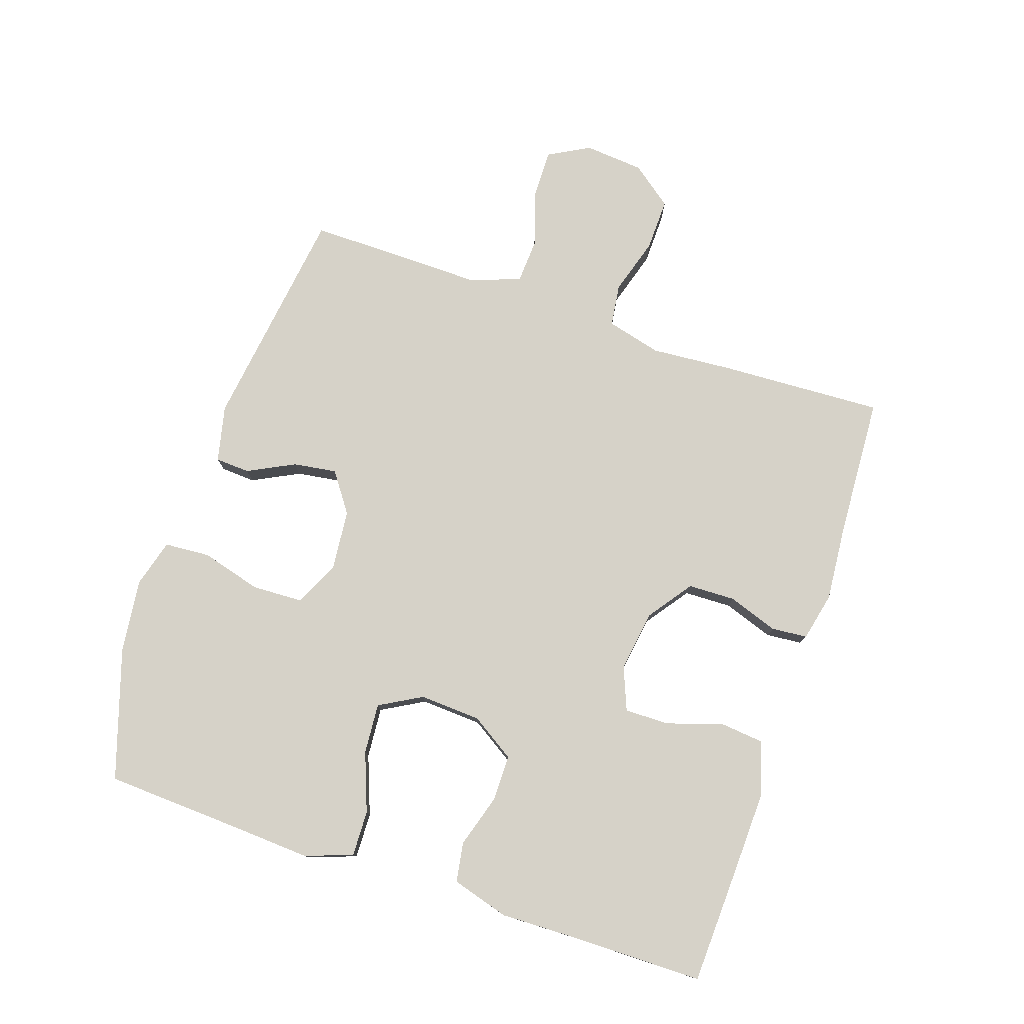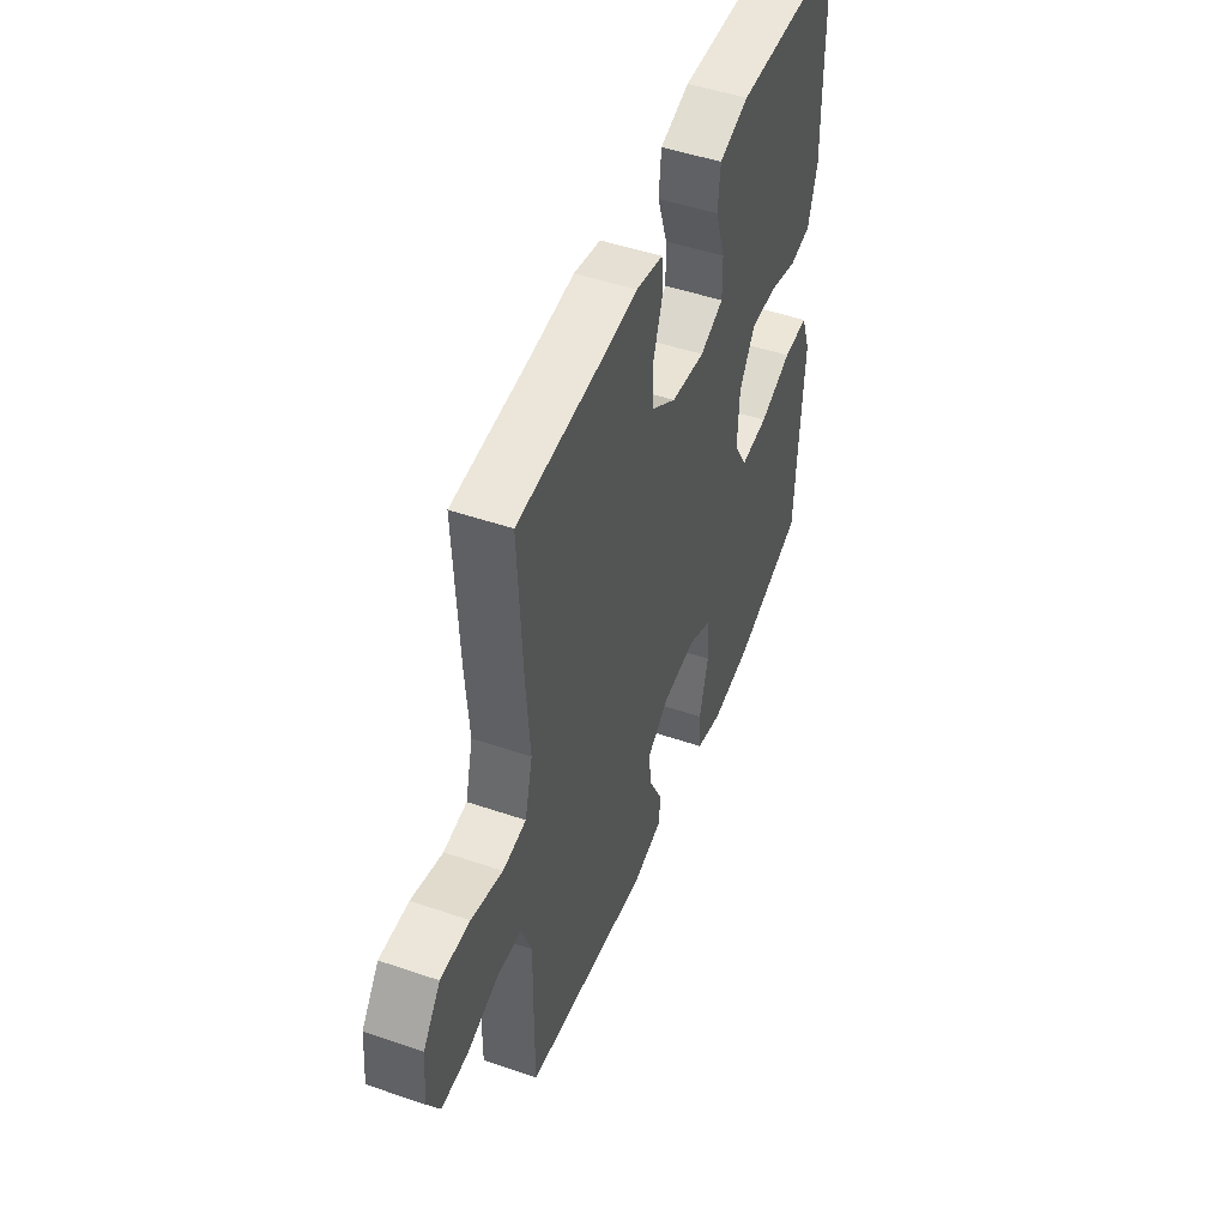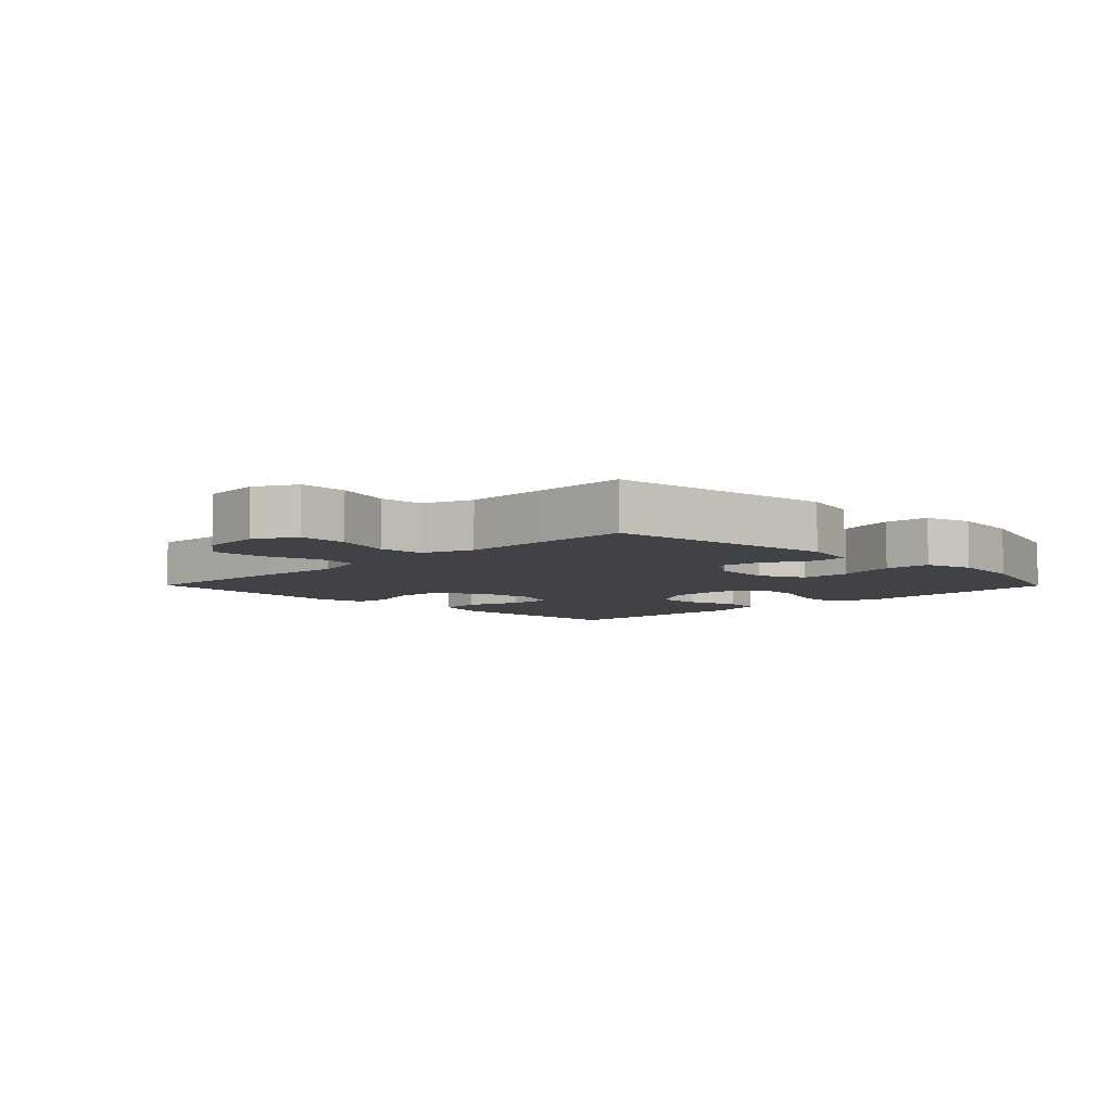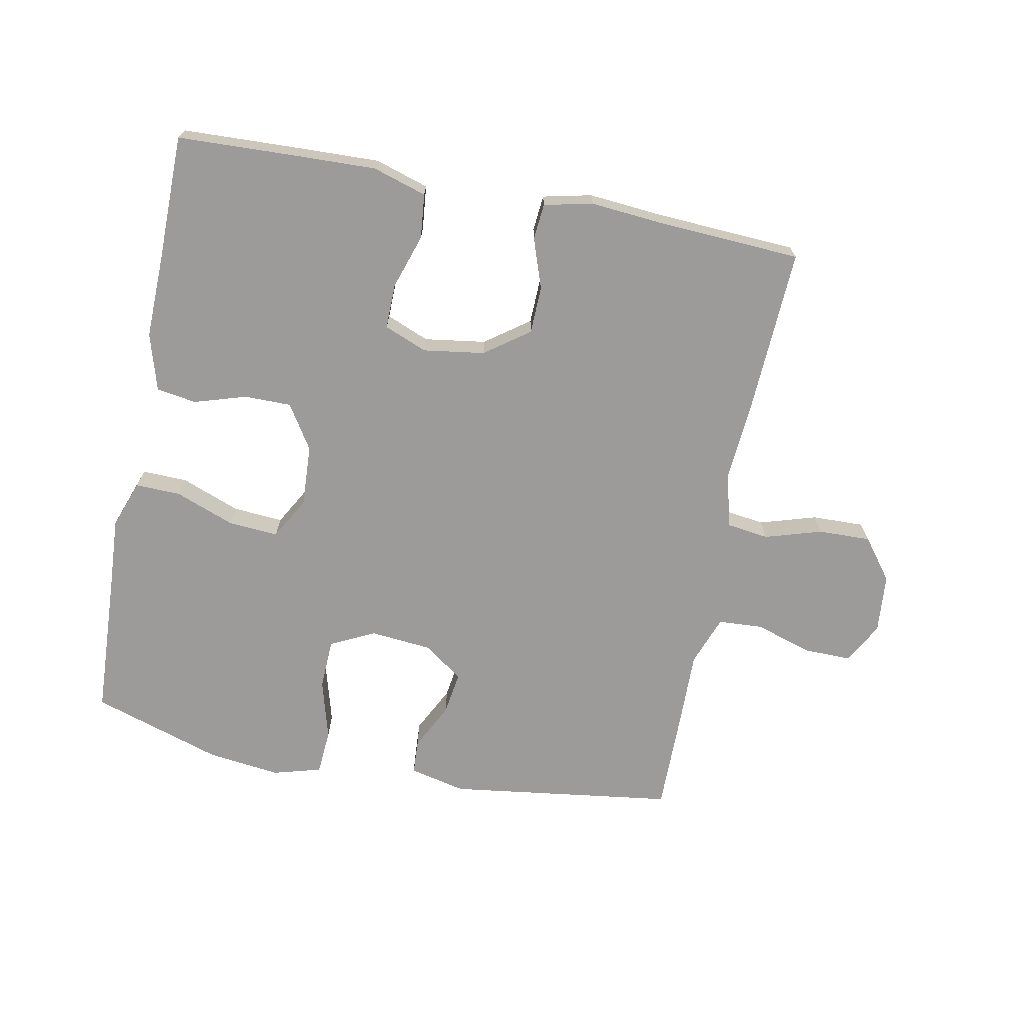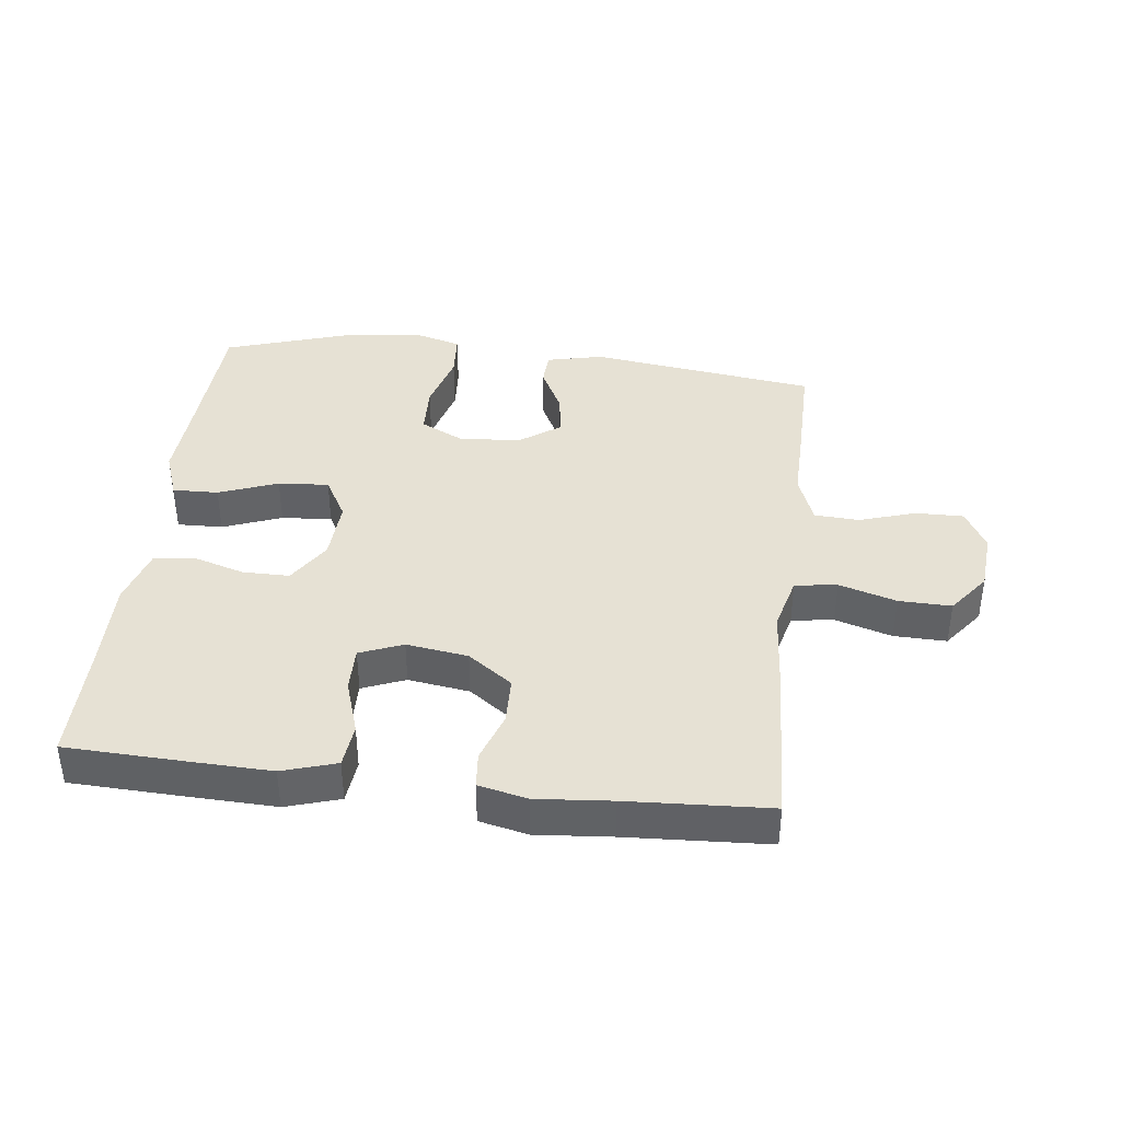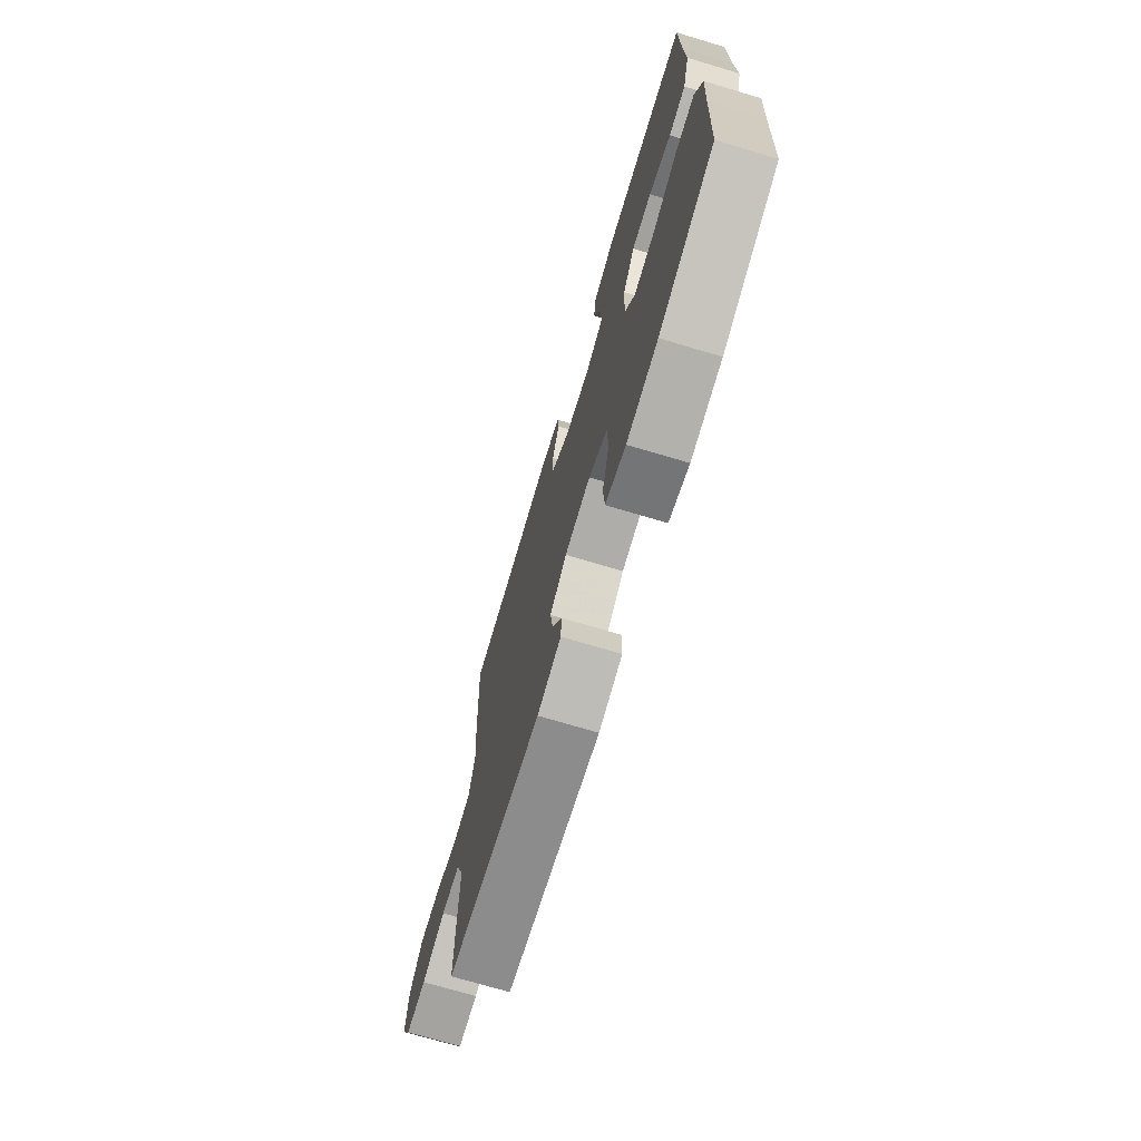
<metadata>
{"format":"obj","ext":"obj","renderer":"f3d","projection":"perspective","resolution":1024,"background":"white","views":[{"elev":78.0,"azim":-71.4,"up":"+Y"},{"elev":49.0,"azim":110.8,"up":"+Z"},{"elev":-6.3,"azim":134.6,"up":"+Y"},{"elev":-69.9,"azim":-11.0,"up":"+Y"},{"elev":39.3,"azim":6.8,"up":"+Y"},{"elev":-72.0,"azim":-106.6,"up":"+Z"}]}
</metadata>
<code>
v 0.5 0.07 -0.5
v 0.146 0.07 -0.548
v 0.058 0.07 -0.528
v 0.055 0.07 -0.474
v 0.092 0.07 -0.401
v 0.102 0.07 -0.333
v 0.04 0.07 -0.289
v -0.056 0.07 -0.28
v -0.125 0.07 -0.314
v -0.128 0.07 -0.393
v -0.102 0.07 -0.487
v -0.107 0.07 -0.558
v -0.182 0.07 -0.579
v -0.297 0.07 -0.565
v -0.5 0.07 -0.5
v -0.511 0.07 -0.28
v -0.518 0.07 -0.163
v -0.491 0.07 -0.089
v -0.42 0.07 -0.091
v -0.328 0.07 -0.126
v -0.249 0.07 -0.132
v -0.212 0.07 -0.066
v -0.217 0.07 0.03
v -0.261 0.07 0.099
v -0.334 0.07 0.099
v -0.416 0.07 0.074
v -0.478 0.07 0.084
v -0.504 0.07 0.173
v -0.501 0.07 0.305
v -0.5 0.07 0.5
v -0.315 0.07 0.507
v -0.188 0.07 0.511
v -0.104 0.07 0.485
v -0.097 0.07 0.416
v -0.125 0.07 0.33
v -0.126 0.07 0.26
v -0.059 0.07 0.233
v 0.037 0.07 0.247
v 0.106 0.07 0.297
v 0.108 0.07 0.371
v 0.081 0.07 0.449
v 0.086 0.07 0.505
v 0.162 0.07 0.522
v 0.279 0.07 0.512
v 0.5 0.07 0.5
v 0.488 0.07 0.246
v 0.478 0.07 0.117
v 0.5 0.07 0.031
v 0.566 0.07 0.022
v 0.655 0.07 0.049
v 0.737 0.07 0.051
v 0.786 0.07 -0.013
v 0.794 0.07 -0.106
v 0.759 0.07 -0.17
v 0.684 0.07 -0.169
v 0.596 0.07 -0.141
v 0.526 0.07 -0.145
v 0.497 0.07 -0.223
v 0.499 0.07 -0.341
v 0.5 0 -0.5
v 0.146 0 -0.548
v 0.058 0 -0.528
v 0.055 0 -0.474
v 0.092 0 -0.401
v 0.102 0 -0.333
v 0.04 0 -0.289
v -0.056 0 -0.28
v -0.125 0 -0.314
v -0.128 0 -0.393
v -0.102 0 -0.487
v -0.107 0 -0.558
v -0.182 0 -0.579
v -0.297 0 -0.565
v -0.5 0 -0.5
v -0.511 0 -0.28
v -0.518 0 -0.163
v -0.491 0 -0.089
v -0.42 0 -0.091
v -0.328 0 -0.126
v -0.249 0 -0.132
v -0.212 0 -0.066
v -0.217 0 0.03
v -0.261 0 0.099
v -0.334 0 0.099
v -0.416 0 0.074
v -0.478 0 0.084
v -0.504 0 0.173
v -0.501 0 0.305
v -0.5 0 0.5
v -0.315 0 0.507
v -0.188 0 0.511
v -0.104 0 0.485
v -0.097 0 0.416
v -0.125 0 0.33
v -0.126 0 0.26
v -0.059 0 0.233
v 0.037 0 0.247
v 0.106 0 0.297
v 0.108 0 0.371
v 0.081 0 0.449
v 0.086 0 0.505
v 0.162 0 0.522
v 0.279 0 0.512
v 0.5 0 0.5
v 0.488 0 0.246
v 0.478 0 0.117
v 0.5 0 0.031
v 0.566 0 0.022
v 0.655 0 0.049
v 0.737 0 0.051
v 0.786 0 -0.013
v 0.794 0 -0.106
v 0.759 0 -0.17
v 0.684 0 -0.169
v 0.596 0 -0.141
v 0.526 0 -0.145
v 0.497 0 -0.223
v 0.499 0 -0.341
f 58 59 1 2
f 57 58 2 3
f 53 54 55 56
f 53 56 57
f 52 53 57
f 49 50 51 52
f 48 49 52 57
f 47 48 57 3
f 44 45 46 47
f 40 41 42 43
f 39 40 43 44
f 32 33 34 35
f 32 35 36
f 29 30 31 32
f 29 32 36
f 28 29 36 37
f 25 26 27 28
f 24 25 28 37
f 17 18 19 20
f 16 17 20 21
f 15 16 21
f 14 15 21
f 13 14 21 22
f 10 11 12 13
f 9 10 13 22
f 47 3 4 5
f 47 5 6
f 39 44 47 6
f 38 39 6 7
f 23 24 37 38
f 23 38 7 8
f 8 9 22 23
f 61 60 118 117
f 62 61 117 116
f 115 114 113 112
f 116 115 112
f 116 112 111
f 111 110 109 108
f 116 111 108 107
f 62 116 107 106
f 106 105 104 103
f 102 101 100 99
f 103 102 99 98
f 94 93 92 91
f 95 94 91
f 91 90 89 88
f 95 91 88
f 96 95 88 87
f 87 86 85 84
f 96 87 84 83
f 79 78 77 76
f 80 79 76 75
f 80 75 74
f 80 74 73
f 81 80 73 72
f 72 71 70 69
f 81 72 69 68
f 64 63 62 106
f 65 64 106
f 65 106 103 98
f 66 65 98 97
f 97 96 83 82
f 67 66 97 82
f 82 81 68 67
f 1 60 61 2
f 2 61 62 3
f 3 62 63 4
f 4 63 64 5
f 5 64 65 6
f 6 65 66 7
f 7 66 67 8
f 8 67 68 9
f 9 68 69 10
f 10 69 70 11
f 11 70 71 12
f 12 71 72 13
f 13 72 73 14
f 14 73 74 15
f 15 74 75 16
f 16 75 76 17
f 17 76 77 18
f 18 77 78 19
f 19 78 79 20
f 20 79 80 21
f 21 80 81 22
f 22 81 82 23
f 23 82 83 24
f 24 83 84 25
f 25 84 85 26
f 26 85 86 27
f 27 86 87 28
f 28 87 88 29
f 29 88 89 30
f 30 89 90 31
f 31 90 91 32
f 32 91 92 33
f 33 92 93 34
f 34 93 94 35
f 35 94 95 36
f 36 95 96 37
f 37 96 97 38
f 38 97 98 39
f 39 98 99 40
f 40 99 100 41
f 41 100 101 42
f 42 101 102 43
f 43 102 103 44
f 44 103 104 45
f 45 104 105 46
f 46 105 106 47
f 47 106 107 48
f 48 107 108 49
f 49 108 109 50
f 50 109 110 51
f 51 110 111 52
f 52 111 112 53
f 53 112 113 54
f 54 113 114 55
f 55 114 115 56
f 56 115 116 57
f 57 116 117 58
f 58 117 118 59
f 59 118 60 1

</code>
